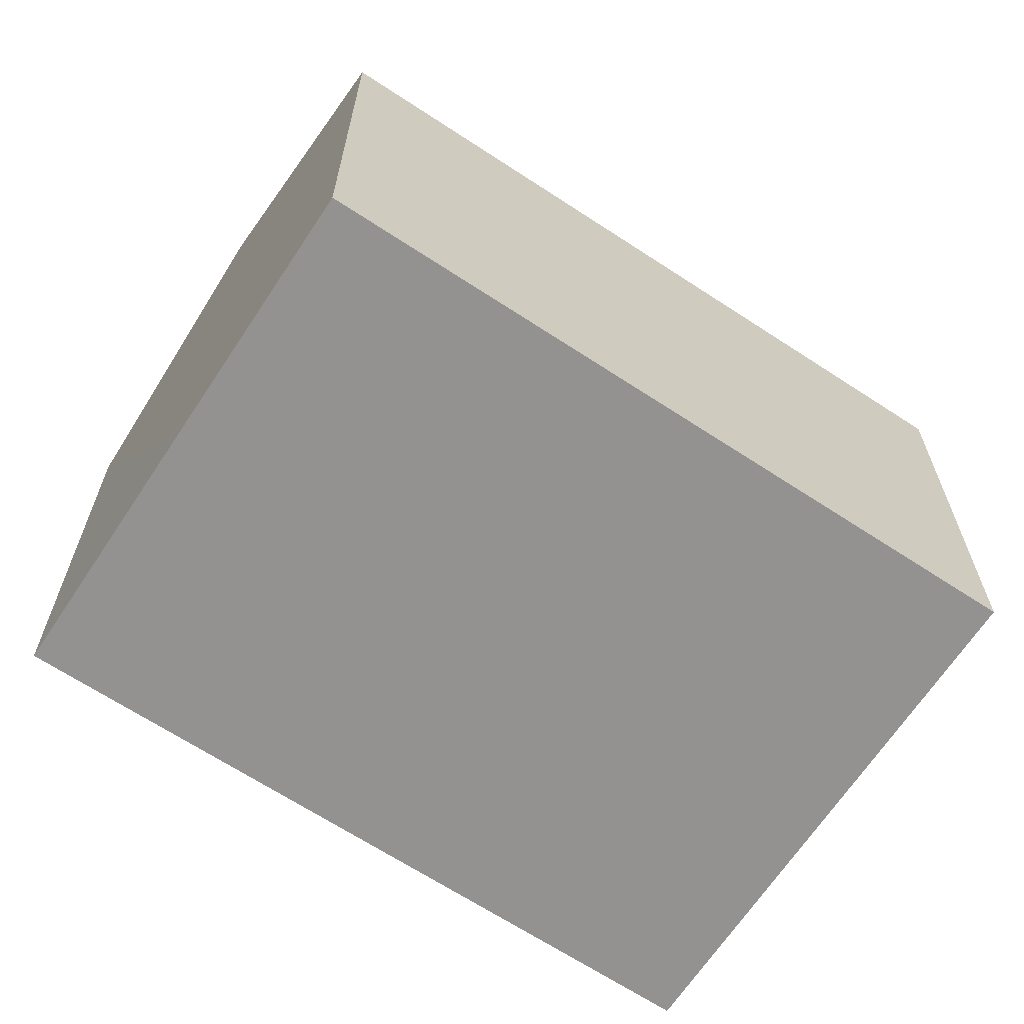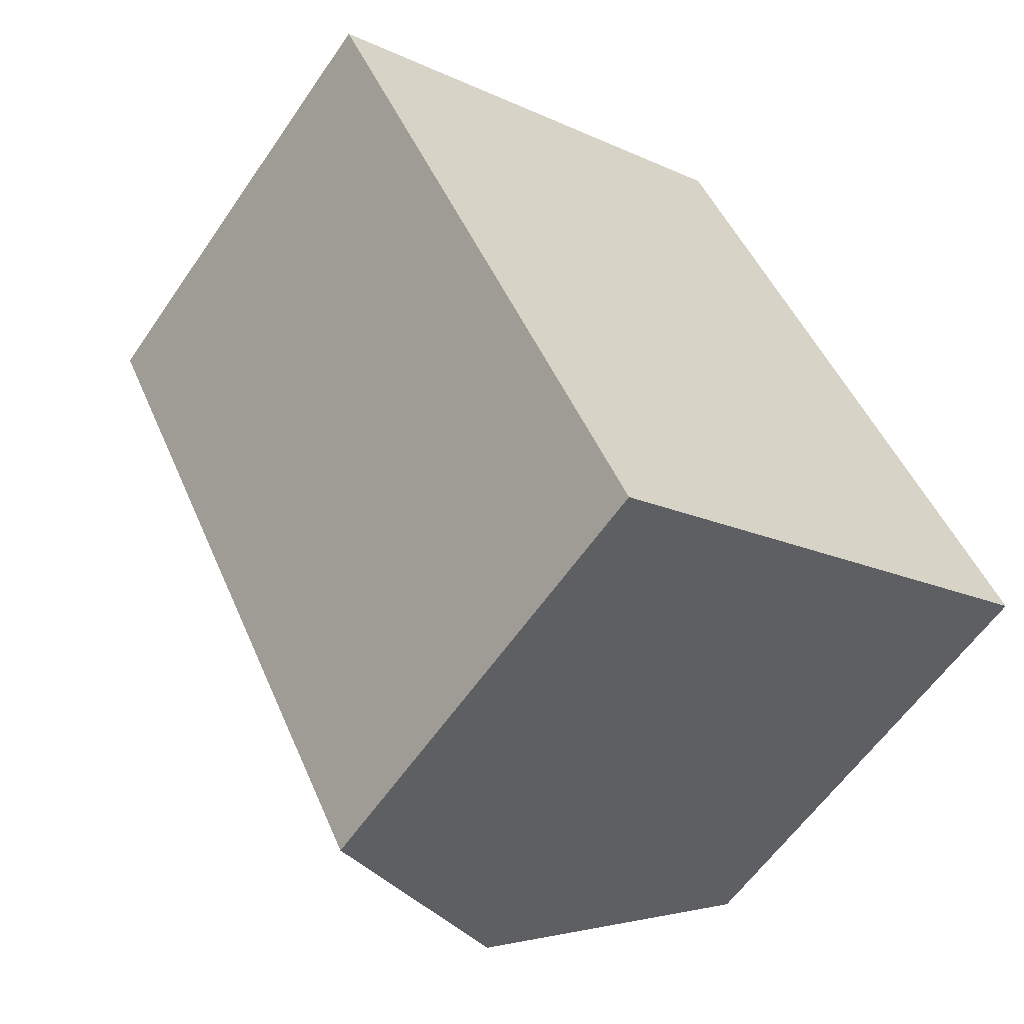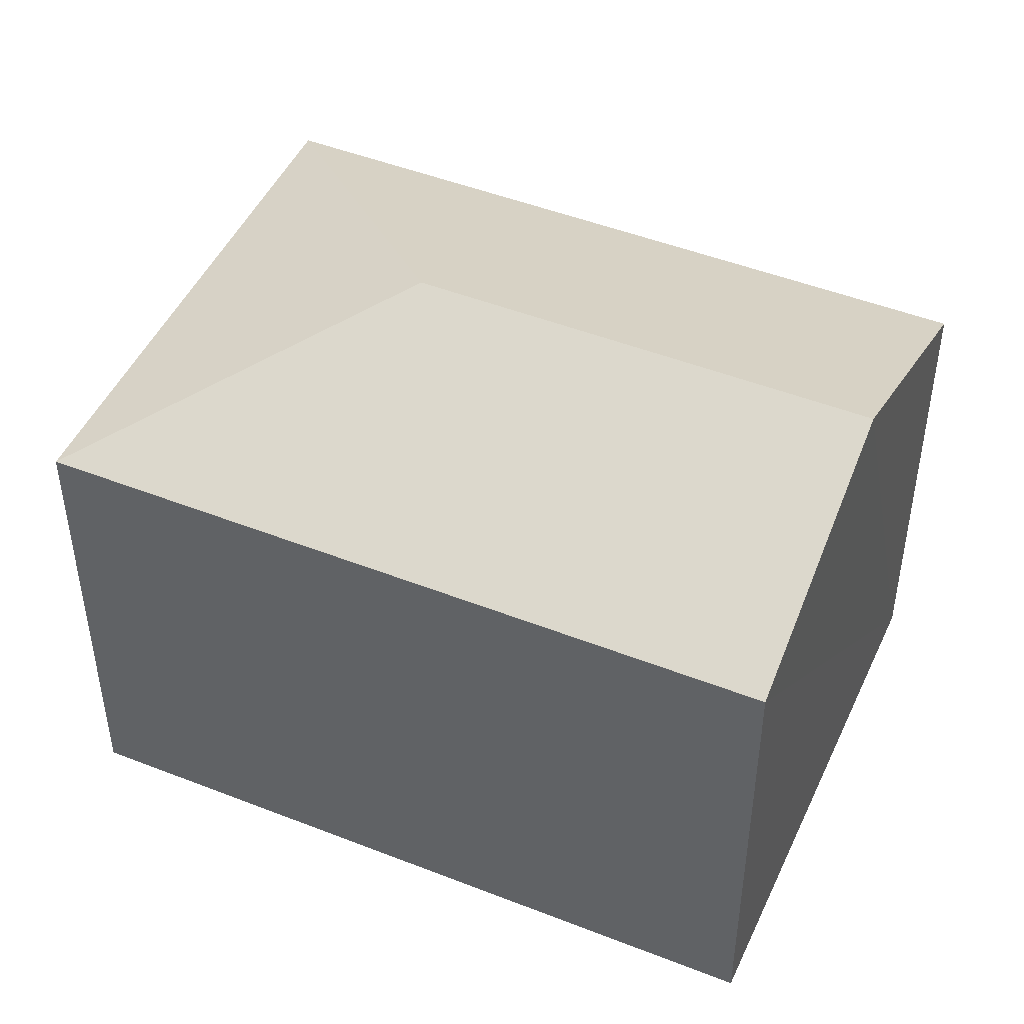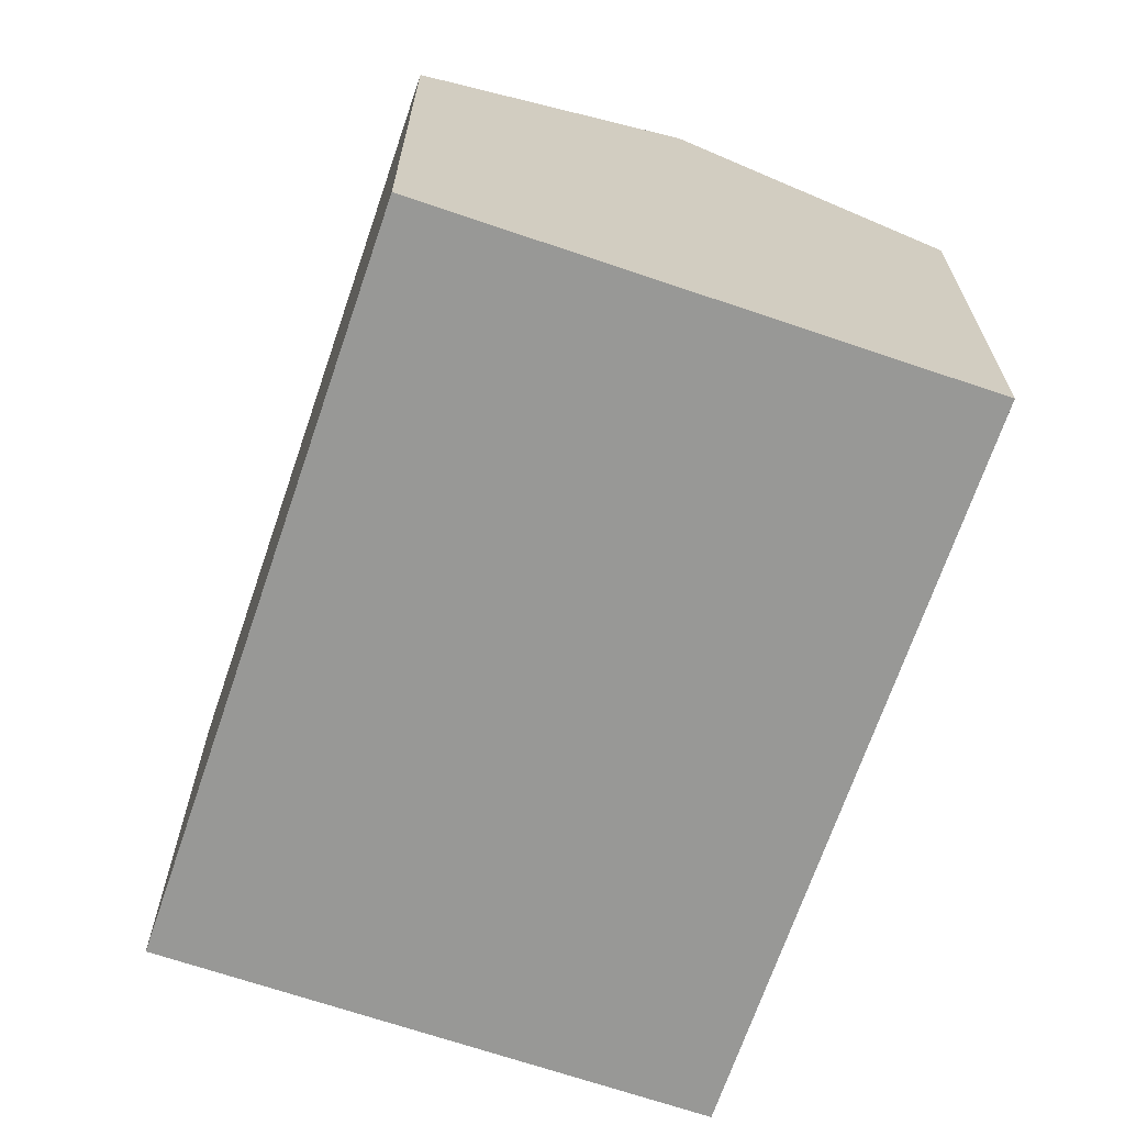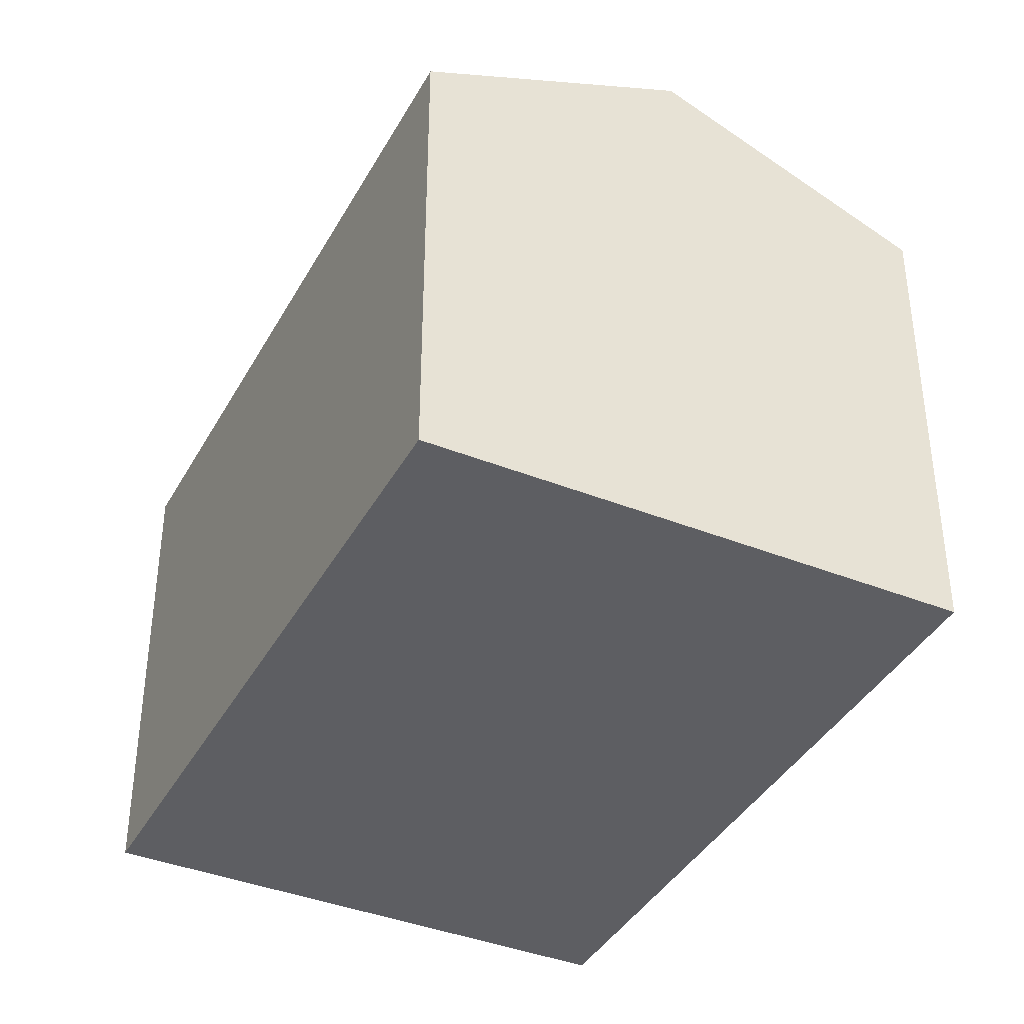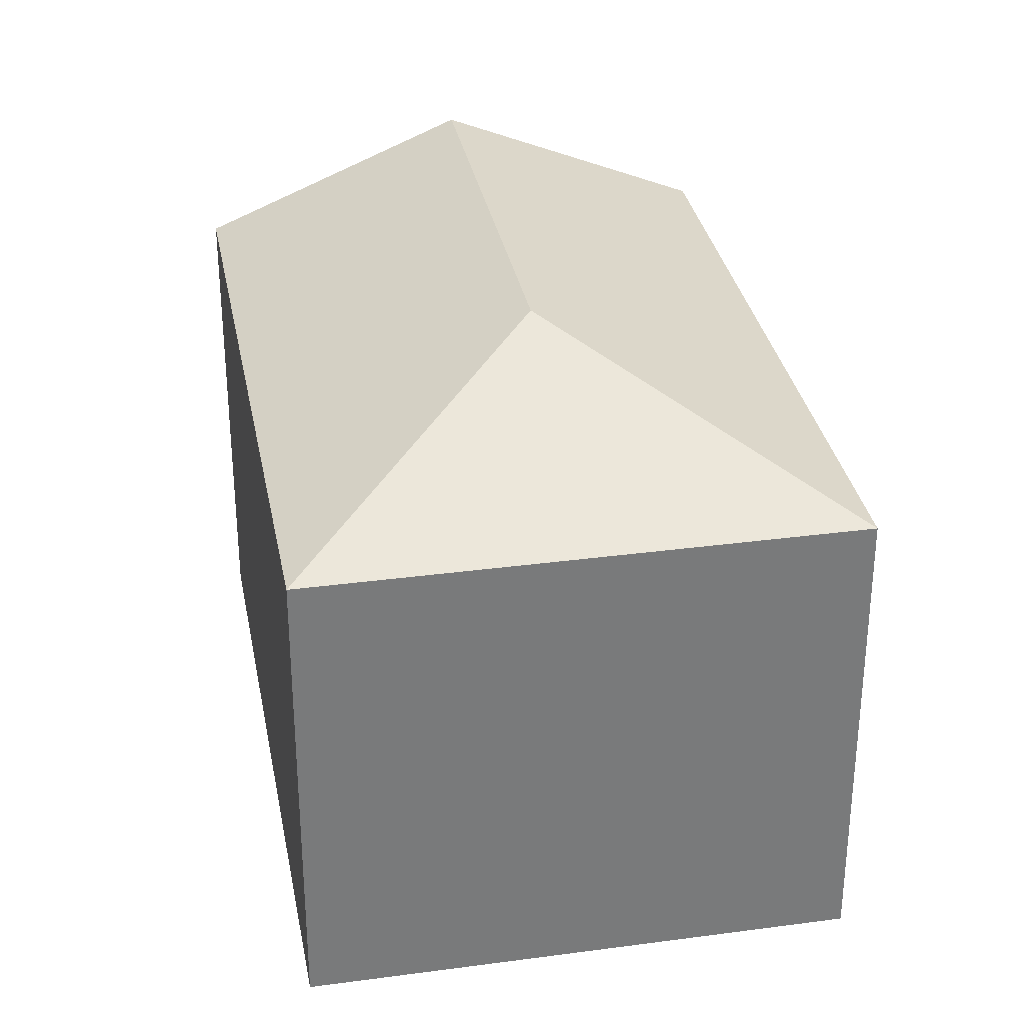
<metadata>
{"format":"obj","ext":"obj","renderer":"f3d","projection":"perspective","resolution":1024,"background":"white","views":[{"elev":-66.5,"azim":-150.3,"up":"+Y"},{"elev":-59.3,"azim":-34.2,"up":"+Z"},{"elev":47.5,"azim":87.0,"up":"+Y"},{"elev":-68.4,"azim":134.3,"up":"+Y"},{"elev":-39.4,"azim":126.7,"up":"+Y"},{"elev":32.4,"azim":-37.5,"up":"+Y"}]}
</metadata>
<code>
v  2.196 3.512 -0.718
v  4.924 2.844 -2.487
v  3.467 3.512 -3.226
v  2.914 2.844 1.477
v  2.01 2.844 -3.964
v  0 2.844 1.741e-16
v  2.01 2.427e-16 -3.964
v  0 0 0
v  2.914 -9.044e-17 1.477
v  4.924 1.523e-16 -2.487
v  3.467 1.975e-16 -3.226
g defaultobject
f 1 2 3
f 2 1 4
f 5 1 3
f 1 5 6
f 1 6 4
f 7 6 5
f 6 7 8
f 8 4 6
f 4 8 9
f 9 2 4
f 2 9 10
f 3 7 5
f 7 3 2
f 7 2 11
f 11 2 10
f 7 9 8
f 9 7 11
f 9 11 10

</code>
